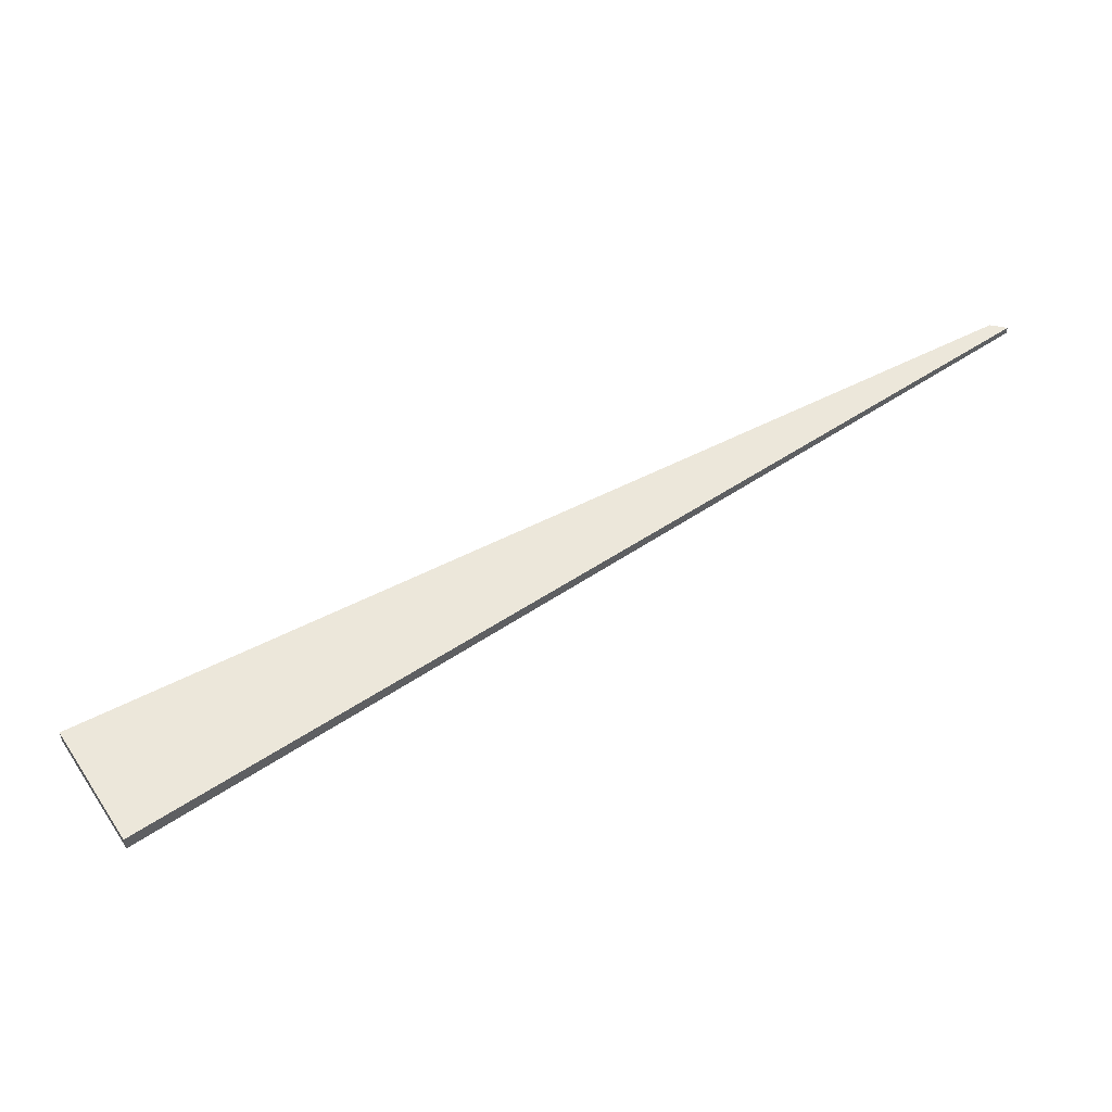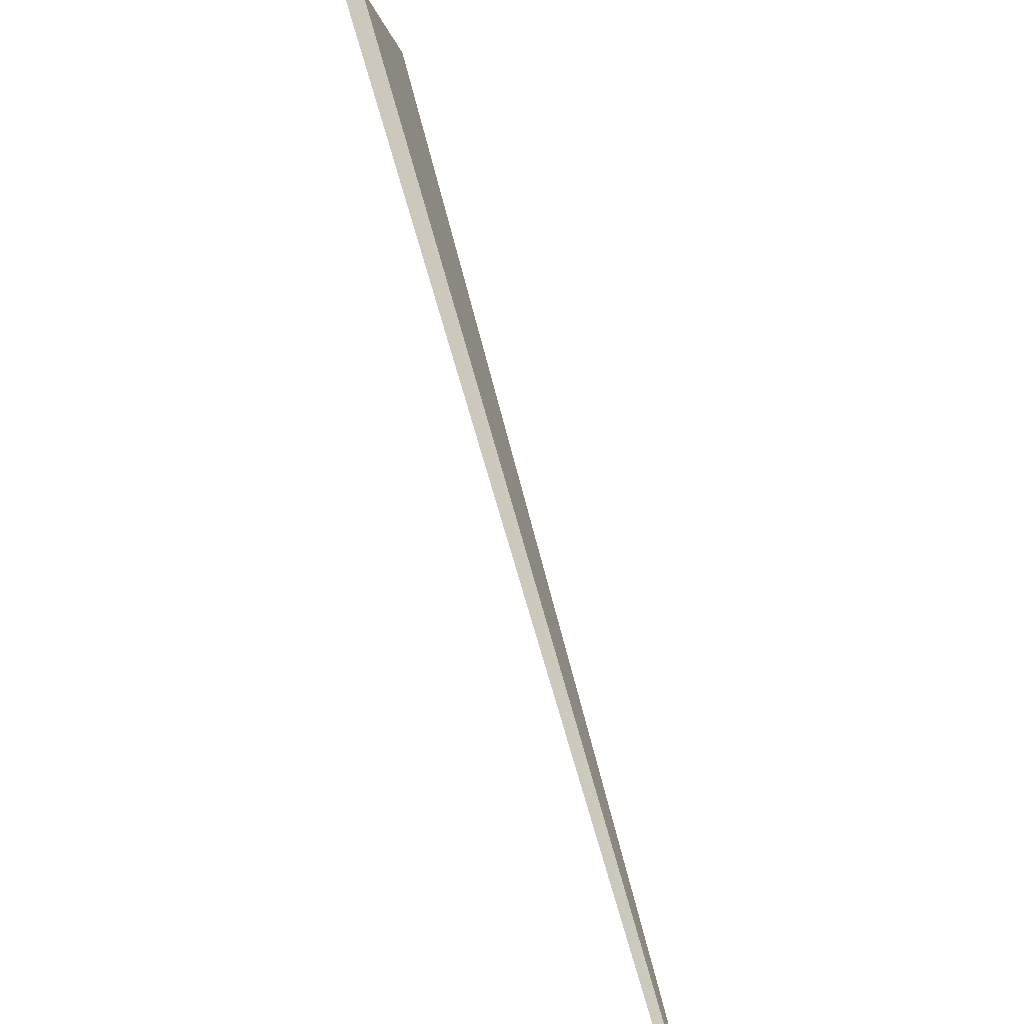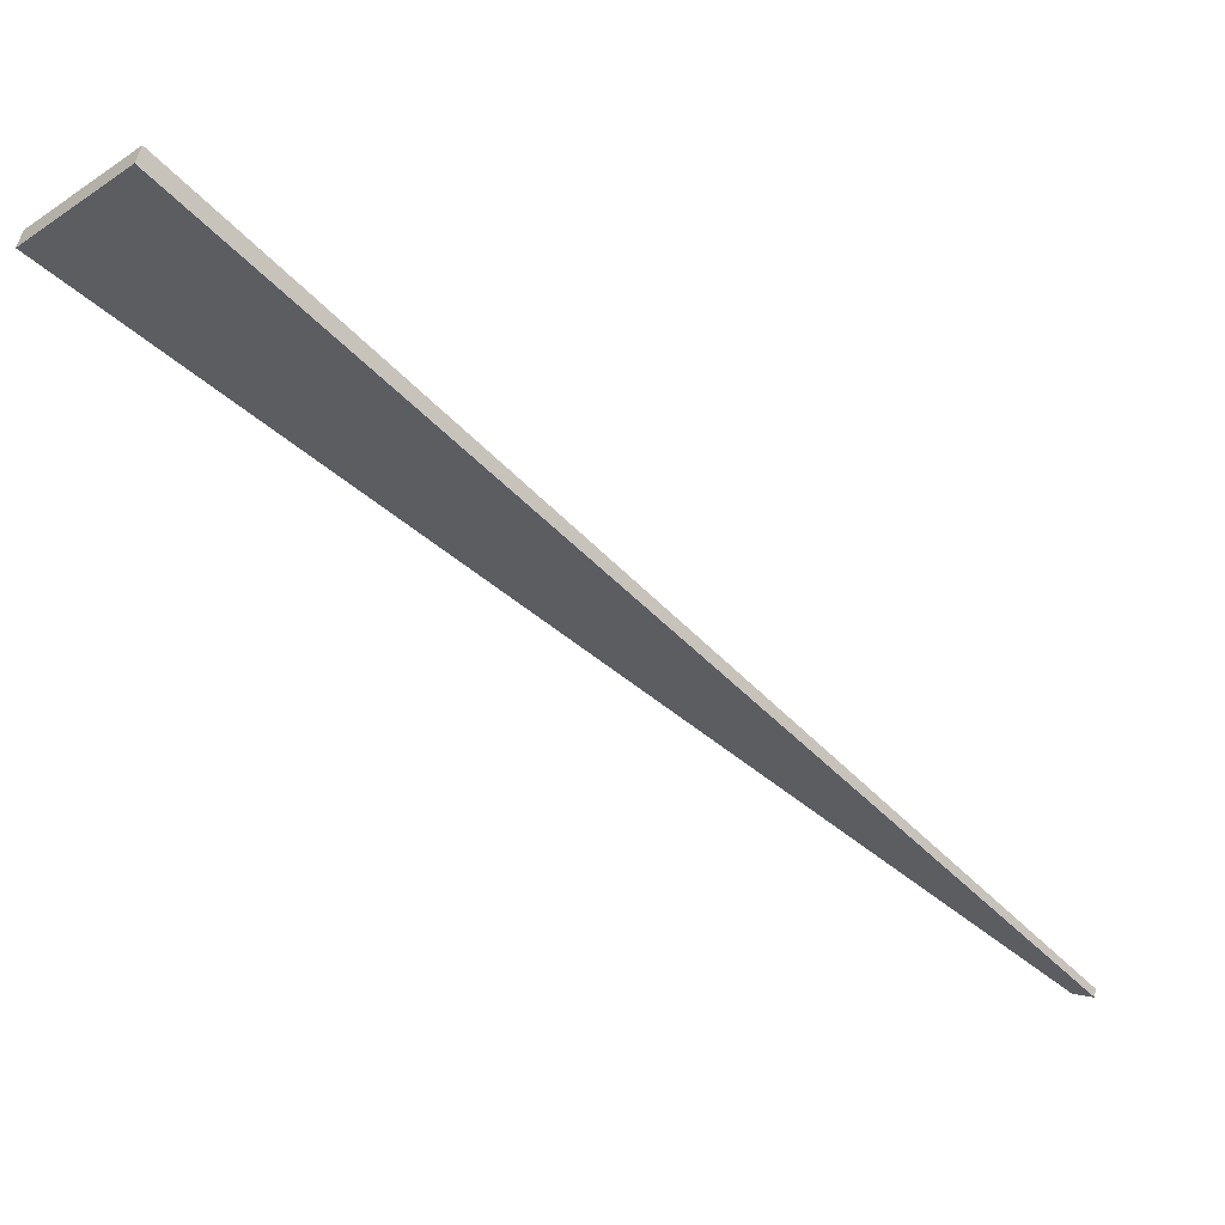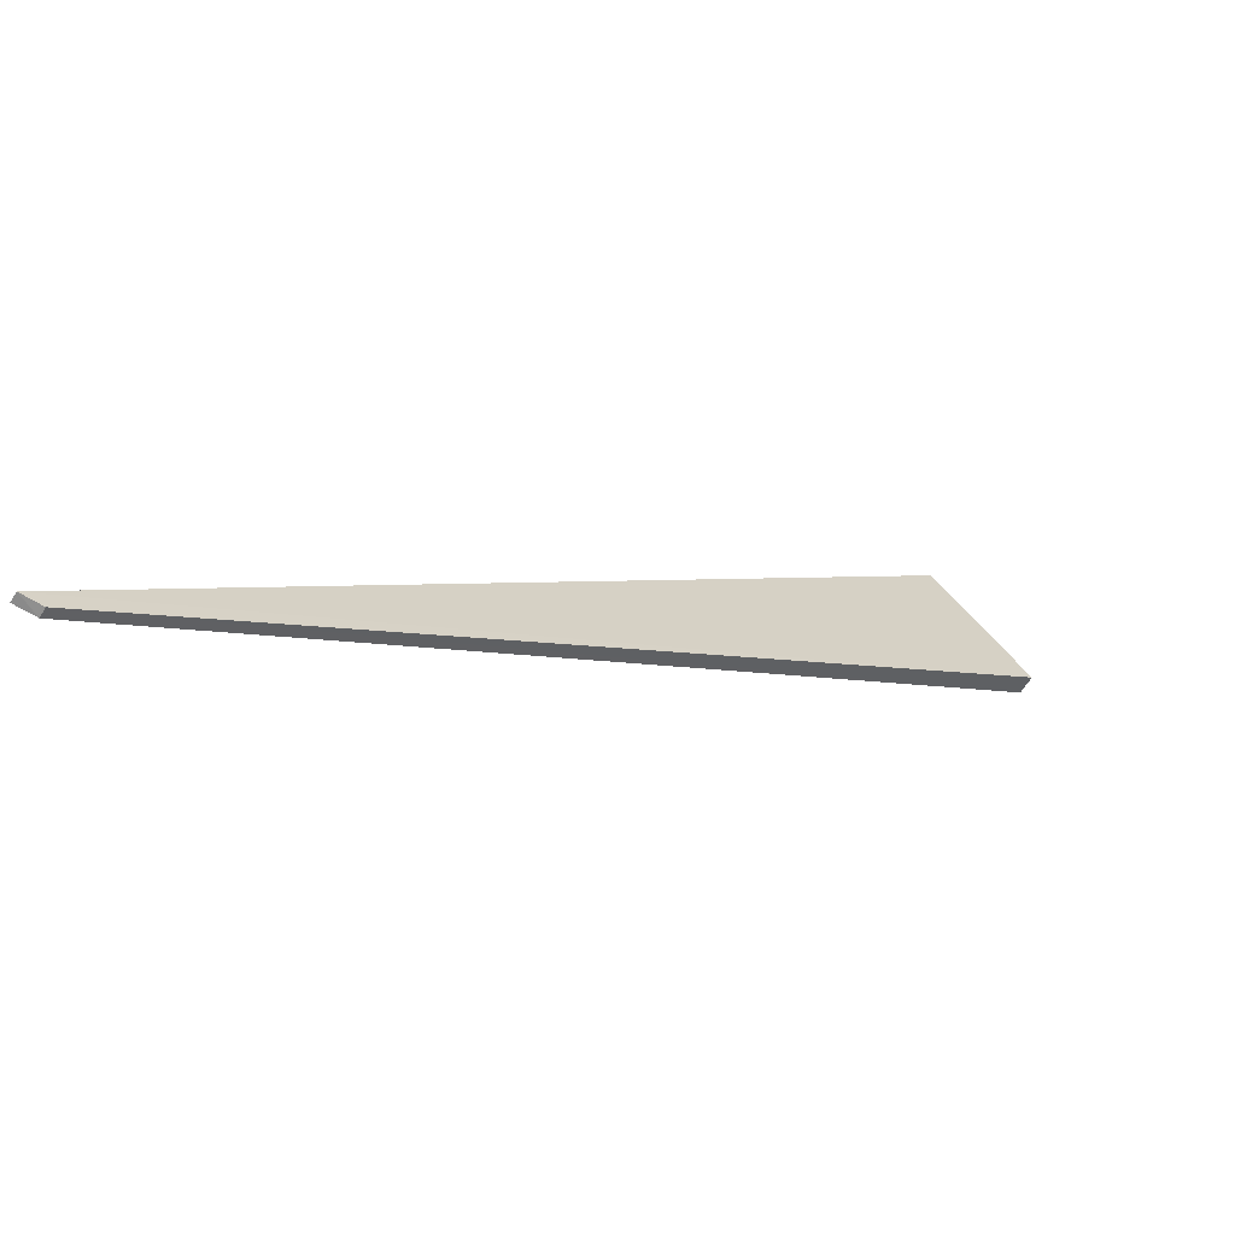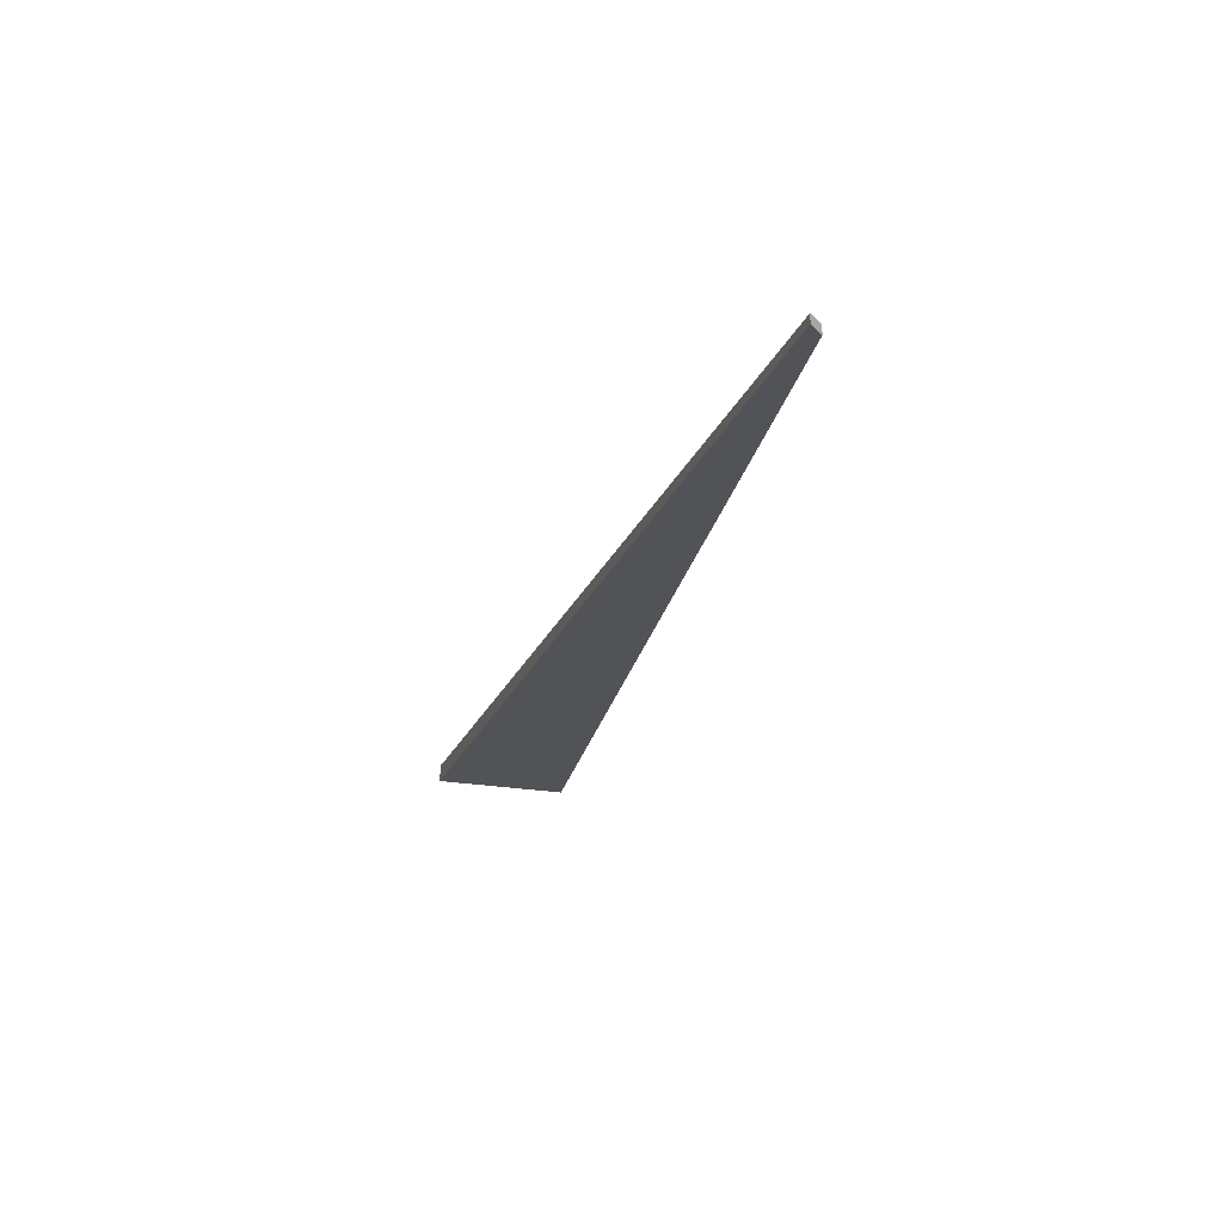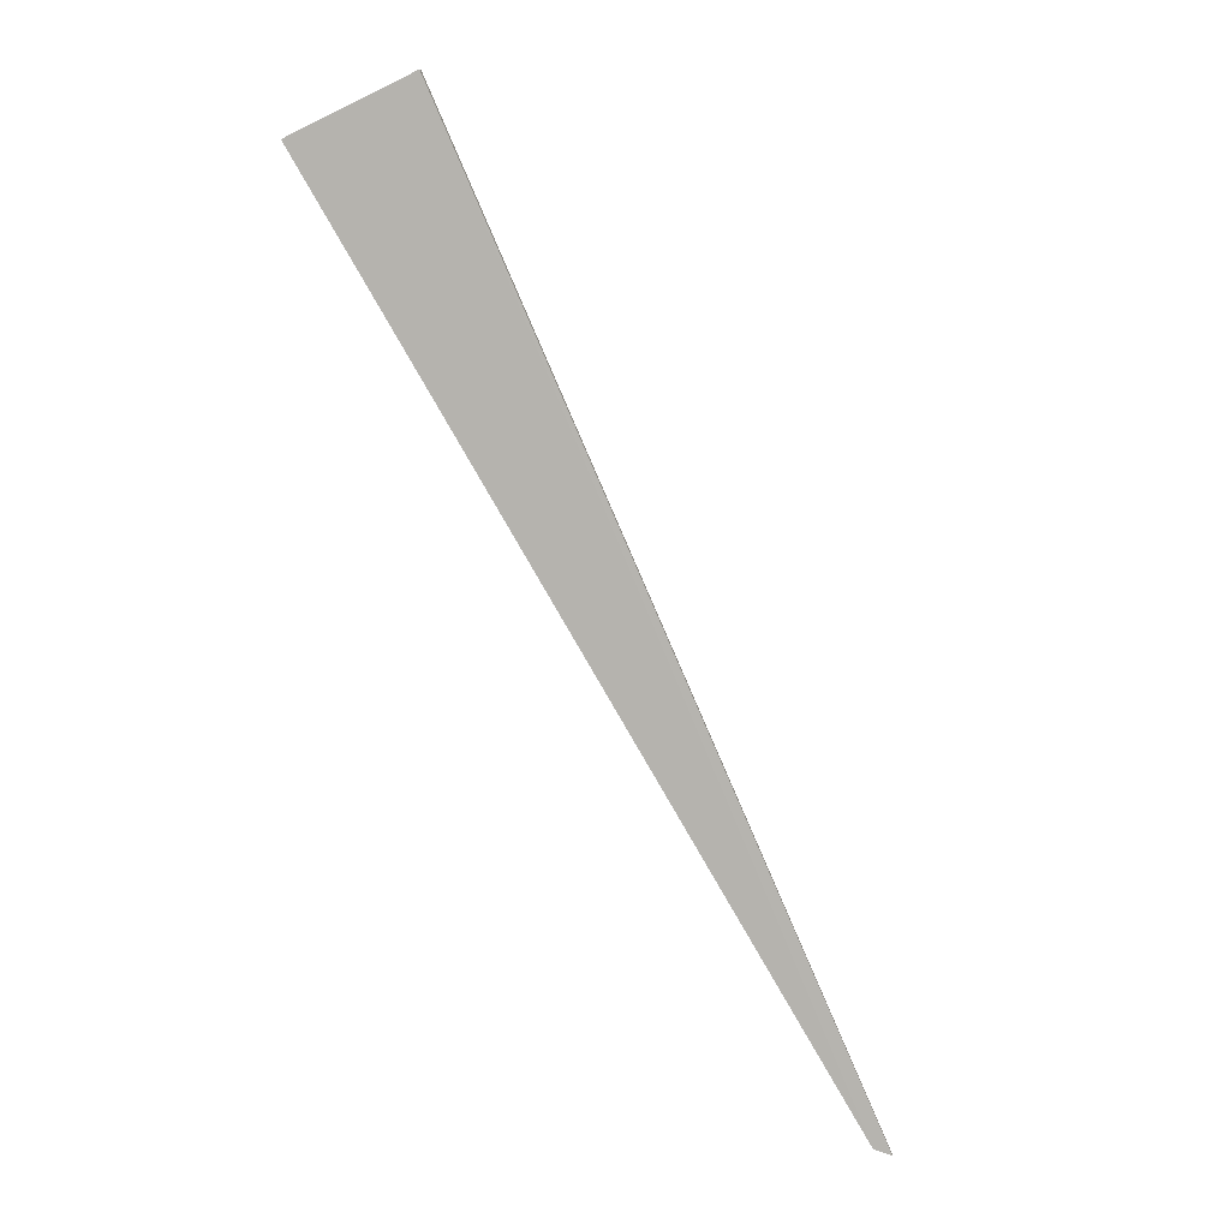
<metadata>
{"format":"obj","ext":"obj","renderer":"f3d","projection":"perspective","resolution":1024,"background":"white","views":[{"elev":54.9,"azim":-167.7,"up":"+Z"},{"elev":-62.6,"azim":110.5,"up":"+Y"},{"elev":52.6,"azim":-168.5,"up":"+Y"},{"elev":-64.0,"azim":-31.8,"up":"+Y"},{"elev":-22.4,"azim":-59.6,"up":"+Z"},{"elev":-79.4,"azim":161.2,"up":"+Z"}]}
</metadata>
<code>
o 26600
v 2200 1872 6.416
v 2201 1873 6.425
v 2200 1872 6.411
v 2201 1873 6.425
v 2201 1873 6.416
v 2201 1873 6.424
v 2201 1873 6.415
v 2201 1873 6.425
v 2200 1872 6.416
v 2201 1873 6.424
v 2200 1872 6.416
v 2200 1872 6.411
v 2200 1872 6.416
v 2201 1873 6.424
v 2201 1873 6.424
v 2201 1873 6.425
v 2200 1872 6.411
v 2201 1873 6.416
v 2200 1872 6.411
v 2201 1873 6.416
v 2201 1873 6.415
v 2200 1872 6.411
v 2201 1873 6.415
v 2200 1872 6.416
v 2200 1872 6.416
v 2200 1872 6.411
v 2200 1872 6.411
f 1 2 3
f 3 4 5
f 2 6 7
f 8 7 5
f 9 7 10
f 11 12 9
f 13 14 11
f 11 15 16
f 17 18 19
f 19 20 21
f 22 23 24
f 25 26 27

</code>
